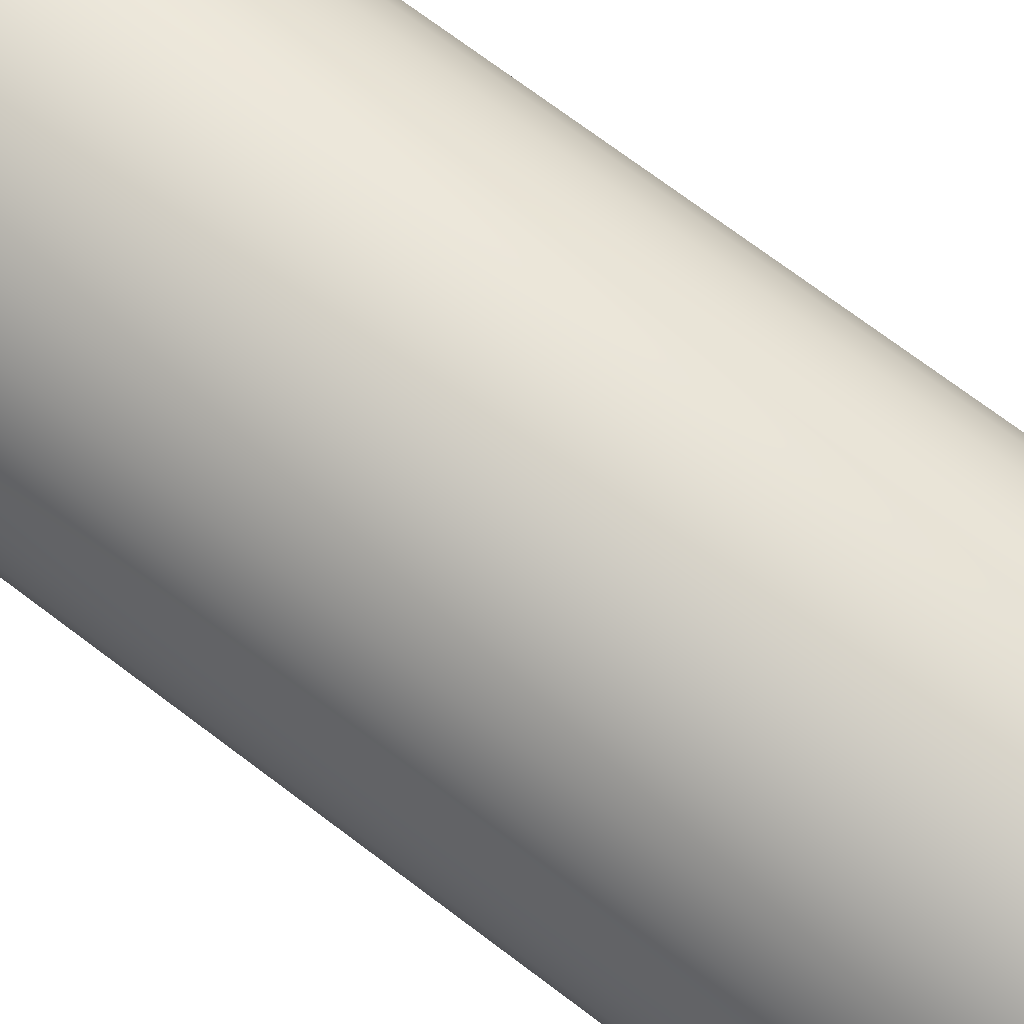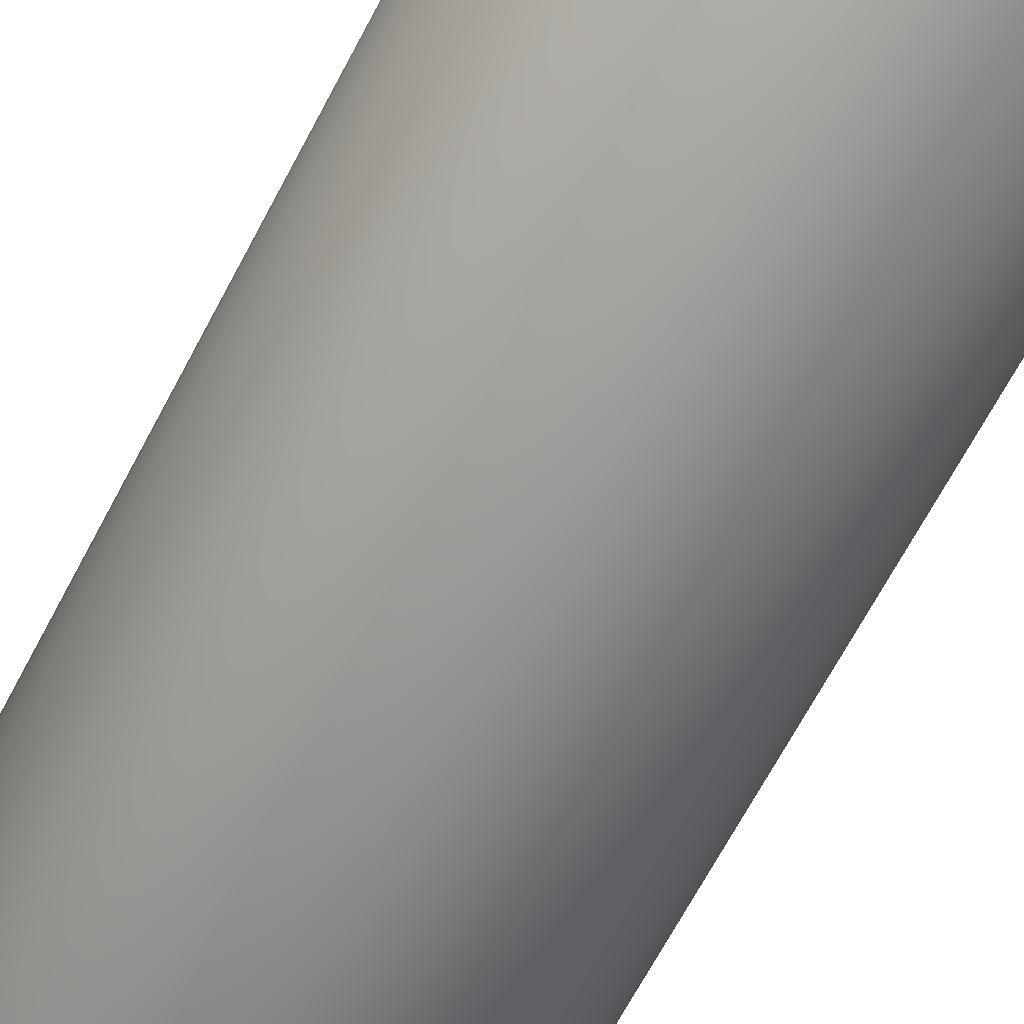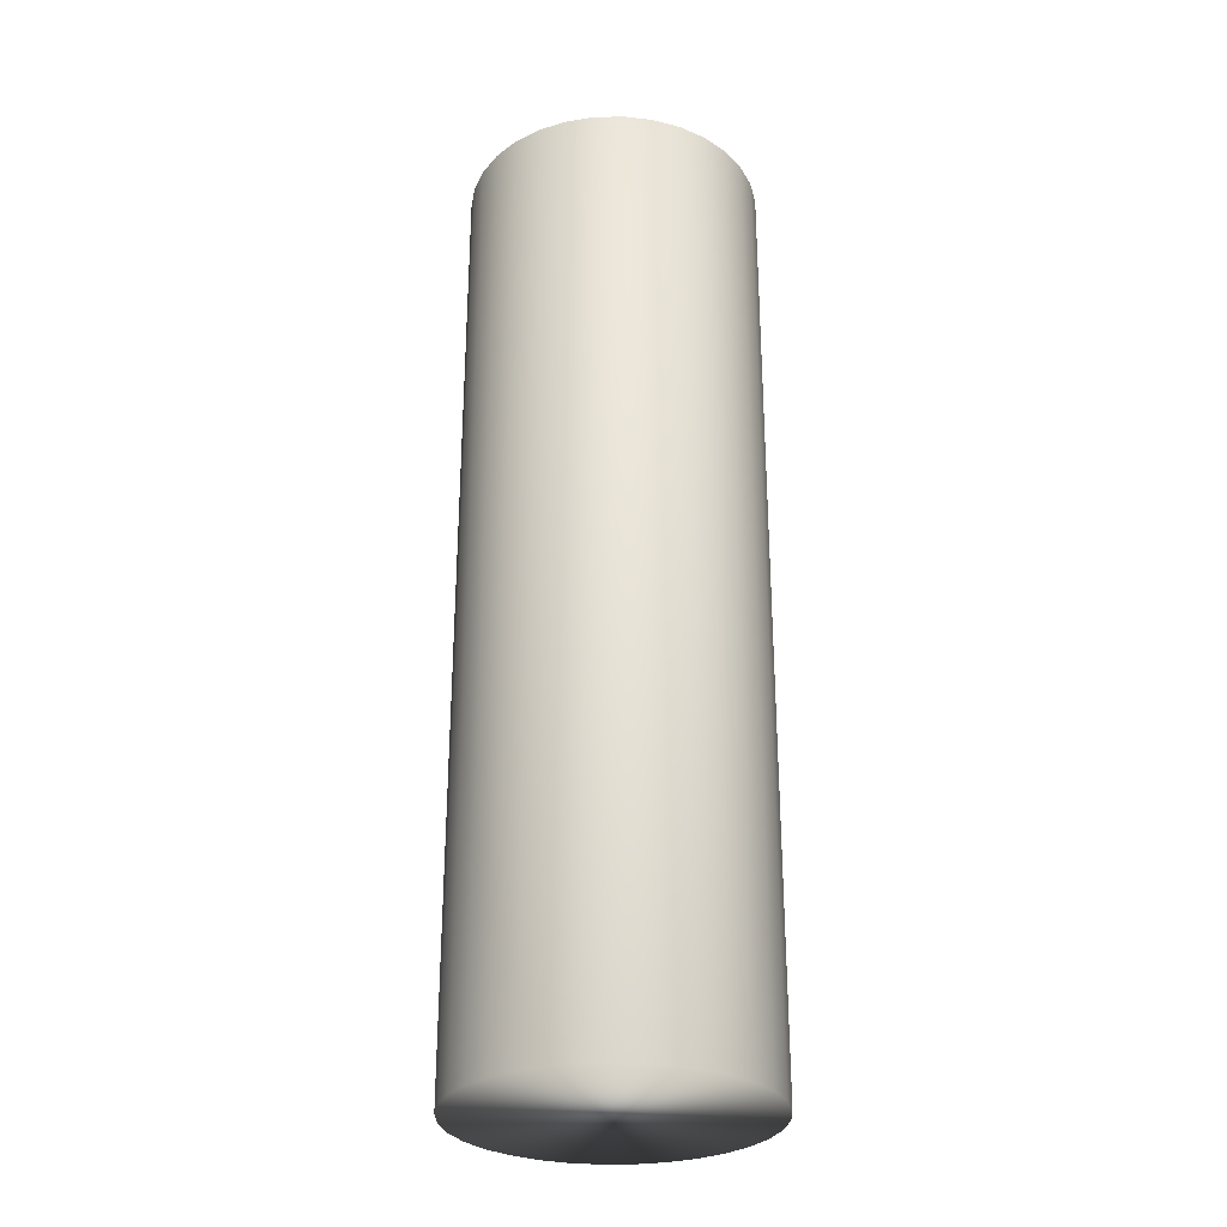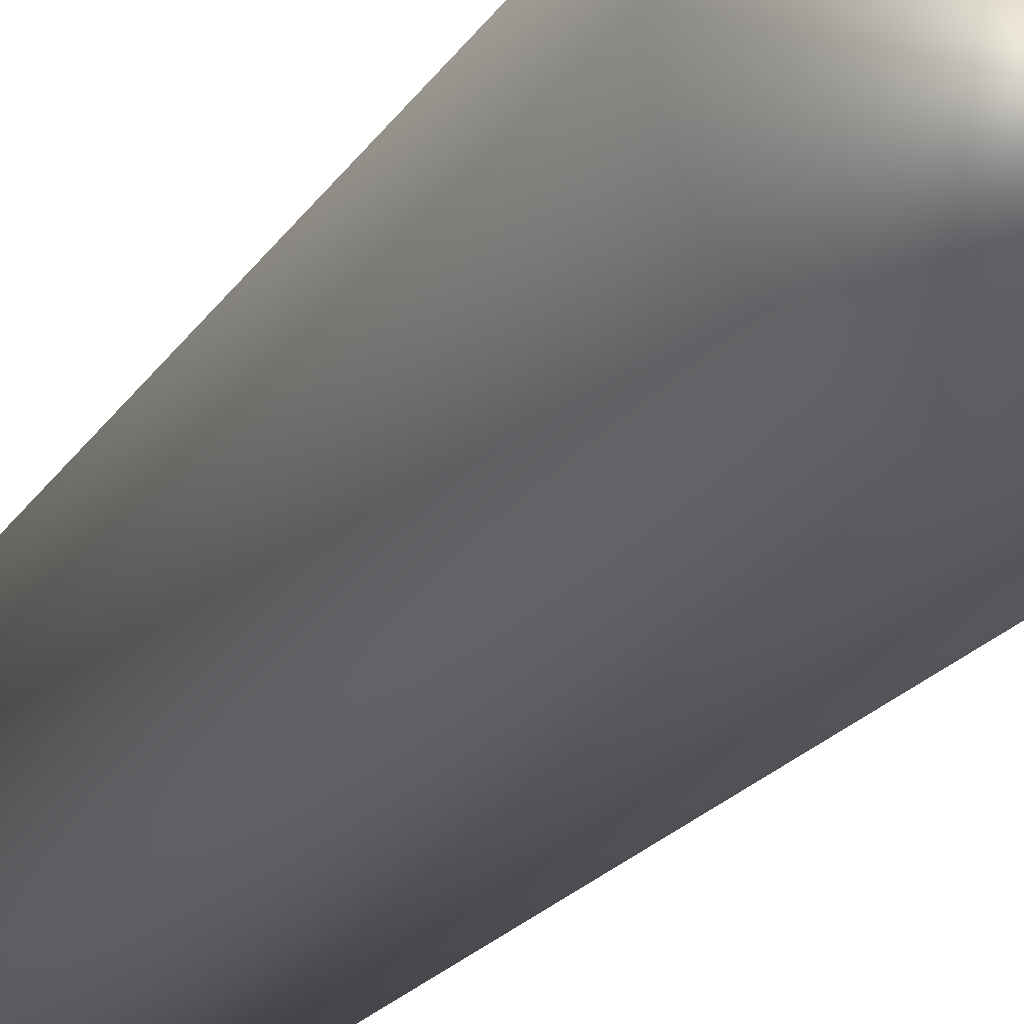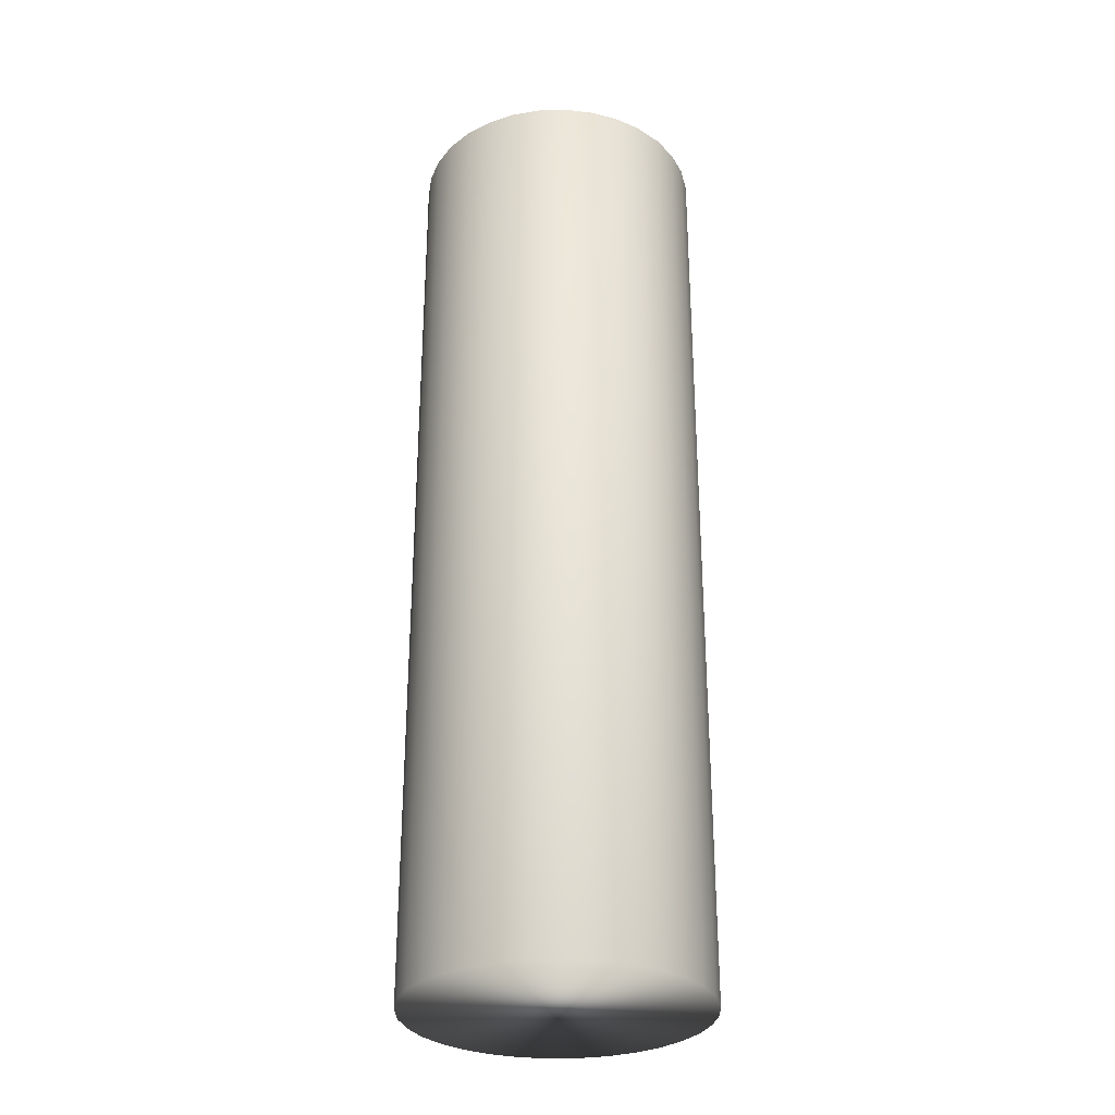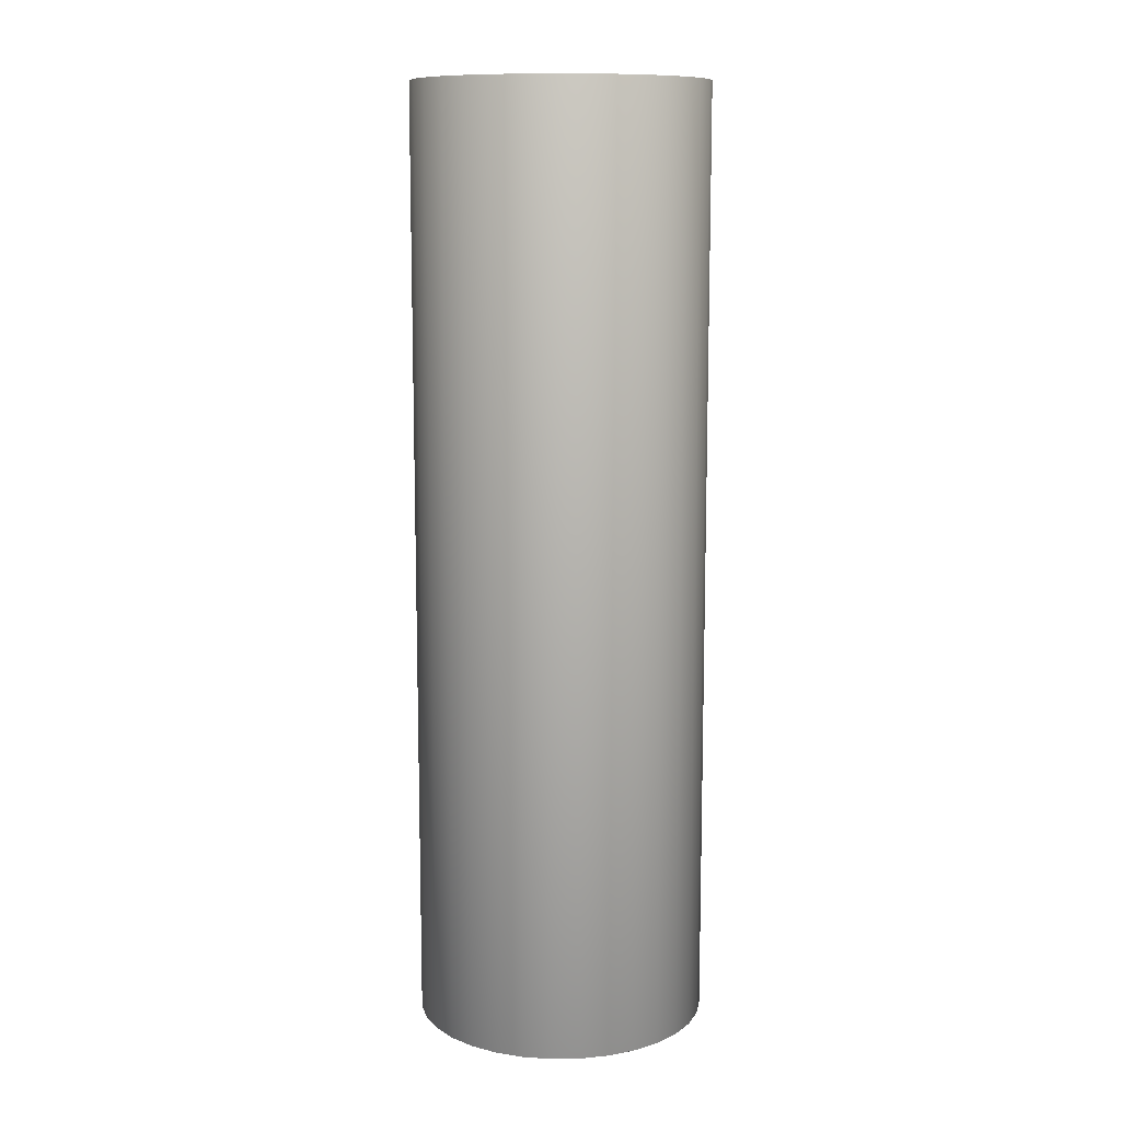
<metadata>
{"format":"obj","ext":"obj","renderer":"f3d","projection":"perspective","resolution":1024,"background":"white","views":[{"elev":70.0,"azim":127.4,"up":"+Z"},{"elev":-65.1,"azim":152.6,"up":"+Z"},{"elev":-29.2,"azim":-105.2,"up":"+Y"},{"elev":-19.0,"azim":-22.0,"up":"+Z"},{"elev":-30.3,"azim":-82.2,"up":"+Y"},{"elev":11.1,"azim":82.2,"up":"+Y"}]}
</metadata>
<code>
o fenetre_tube_haut.002
v -7.228 25.36 -22.81
v -7.228 26.3 -22.81
v -7.2 25.36 -22.81
v -7.2 26.3 -22.81
v -7.172 25.36 -22.8
v -7.172 26.3 -22.8
v -7.147 25.36 -22.78
v -7.147 26.3 -22.78
v -7.125 25.36 -22.77
v -7.125 26.3 -22.77
v -7.107 25.36 -22.74
v -7.107 26.3 -22.74
v -7.093 25.36 -22.72
v -7.093 26.3 -22.72
v -7.085 25.36 -22.69
v -7.085 26.3 -22.69
v -7.082 25.36 -22.66
v -7.082 26.3 -22.66
v -7.085 25.36 -22.63
v -7.085 26.3 -22.63
v -7.093 25.36 -22.61
v -7.093 26.3 -22.61
v -7.107 25.36 -22.58
v -7.107 26.3 -22.58
v -7.125 25.36 -22.56
v -7.125 26.3 -22.56
v -7.147 25.36 -22.54
v -7.147 26.3 -22.54
v -7.172 25.36 -22.53
v -7.172 26.3 -22.53
v -7.2 25.36 -22.52
v -7.2 26.3 -22.52
v -7.228 25.36 -22.52
v -7.228 26.3 -22.52
v -7.257 25.36 -22.52
v -7.257 26.3 -22.52
v -7.284 25.36 -22.53
v -7.284 26.3 -22.53
v -7.309 25.36 -22.54
v -7.309 26.3 -22.54
v -7.332 25.36 -22.56
v -7.332 26.3 -22.56
v -7.35 25.36 -22.58
v -7.35 26.3 -22.58
v -7.363 25.36 -22.61
v -7.363 26.3 -22.61
v -7.372 25.36 -22.63
v -7.372 26.3 -22.63
v -7.374 25.36 -22.66
v -7.374 26.3 -22.66
v -7.372 25.36 -22.69
v -7.372 26.3 -22.69
v -7.363 25.36 -22.72
v -7.363 26.3 -22.72
v -7.35 25.36 -22.74
v -7.35 26.3 -22.74
v -7.332 25.36 -22.77
v -7.332 26.3 -22.77
v -7.309 25.36 -22.78
v -7.309 26.3 -22.78
v -7.284 25.36 -22.8
v -7.284 26.3 -22.8
v -7.257 25.36 -22.81
v -7.257 26.3 -22.81
f 1 2 4 3
f 3 4 6 5
f 5 6 8 7
f 7 8 10 9
f 9 10 12 11
f 11 12 14 13
f 13 14 16 15
f 15 16 18 17
f 17 18 20 19
f 19 20 22 21
f 21 22 24 23
f 23 24 26 25
f 25 26 28 27
f 27 28 30 29
f 29 30 32 31
f 31 32 34 33
f 33 34 36 35
f 35 36 38 37
f 37 38 40 39
f 39 40 42 41
f 41 42 44 43
f 43 44 46 45
f 45 46 48 47
f 47 48 50 49
f 49 50 52 51
f 51 52 54 53
f 53 54 56 55
f 55 56 58 57
f 57 58 60 59
f 59 60 62 61
f 4 2 64 62 60 58 56 54 52 50 48 46 44 42 40 38 36 34 32 30 28 26 24 22 20 18 16 14 12 10 8 6
f 63 64 2 1
f 61 62 64 63
f 1 3 5 7 9 11 13 15 17 19 21 23 25 27 29 31 33 35 37 39 41 43 45 47 49 51 53 55 57 59 61 63

</code>
